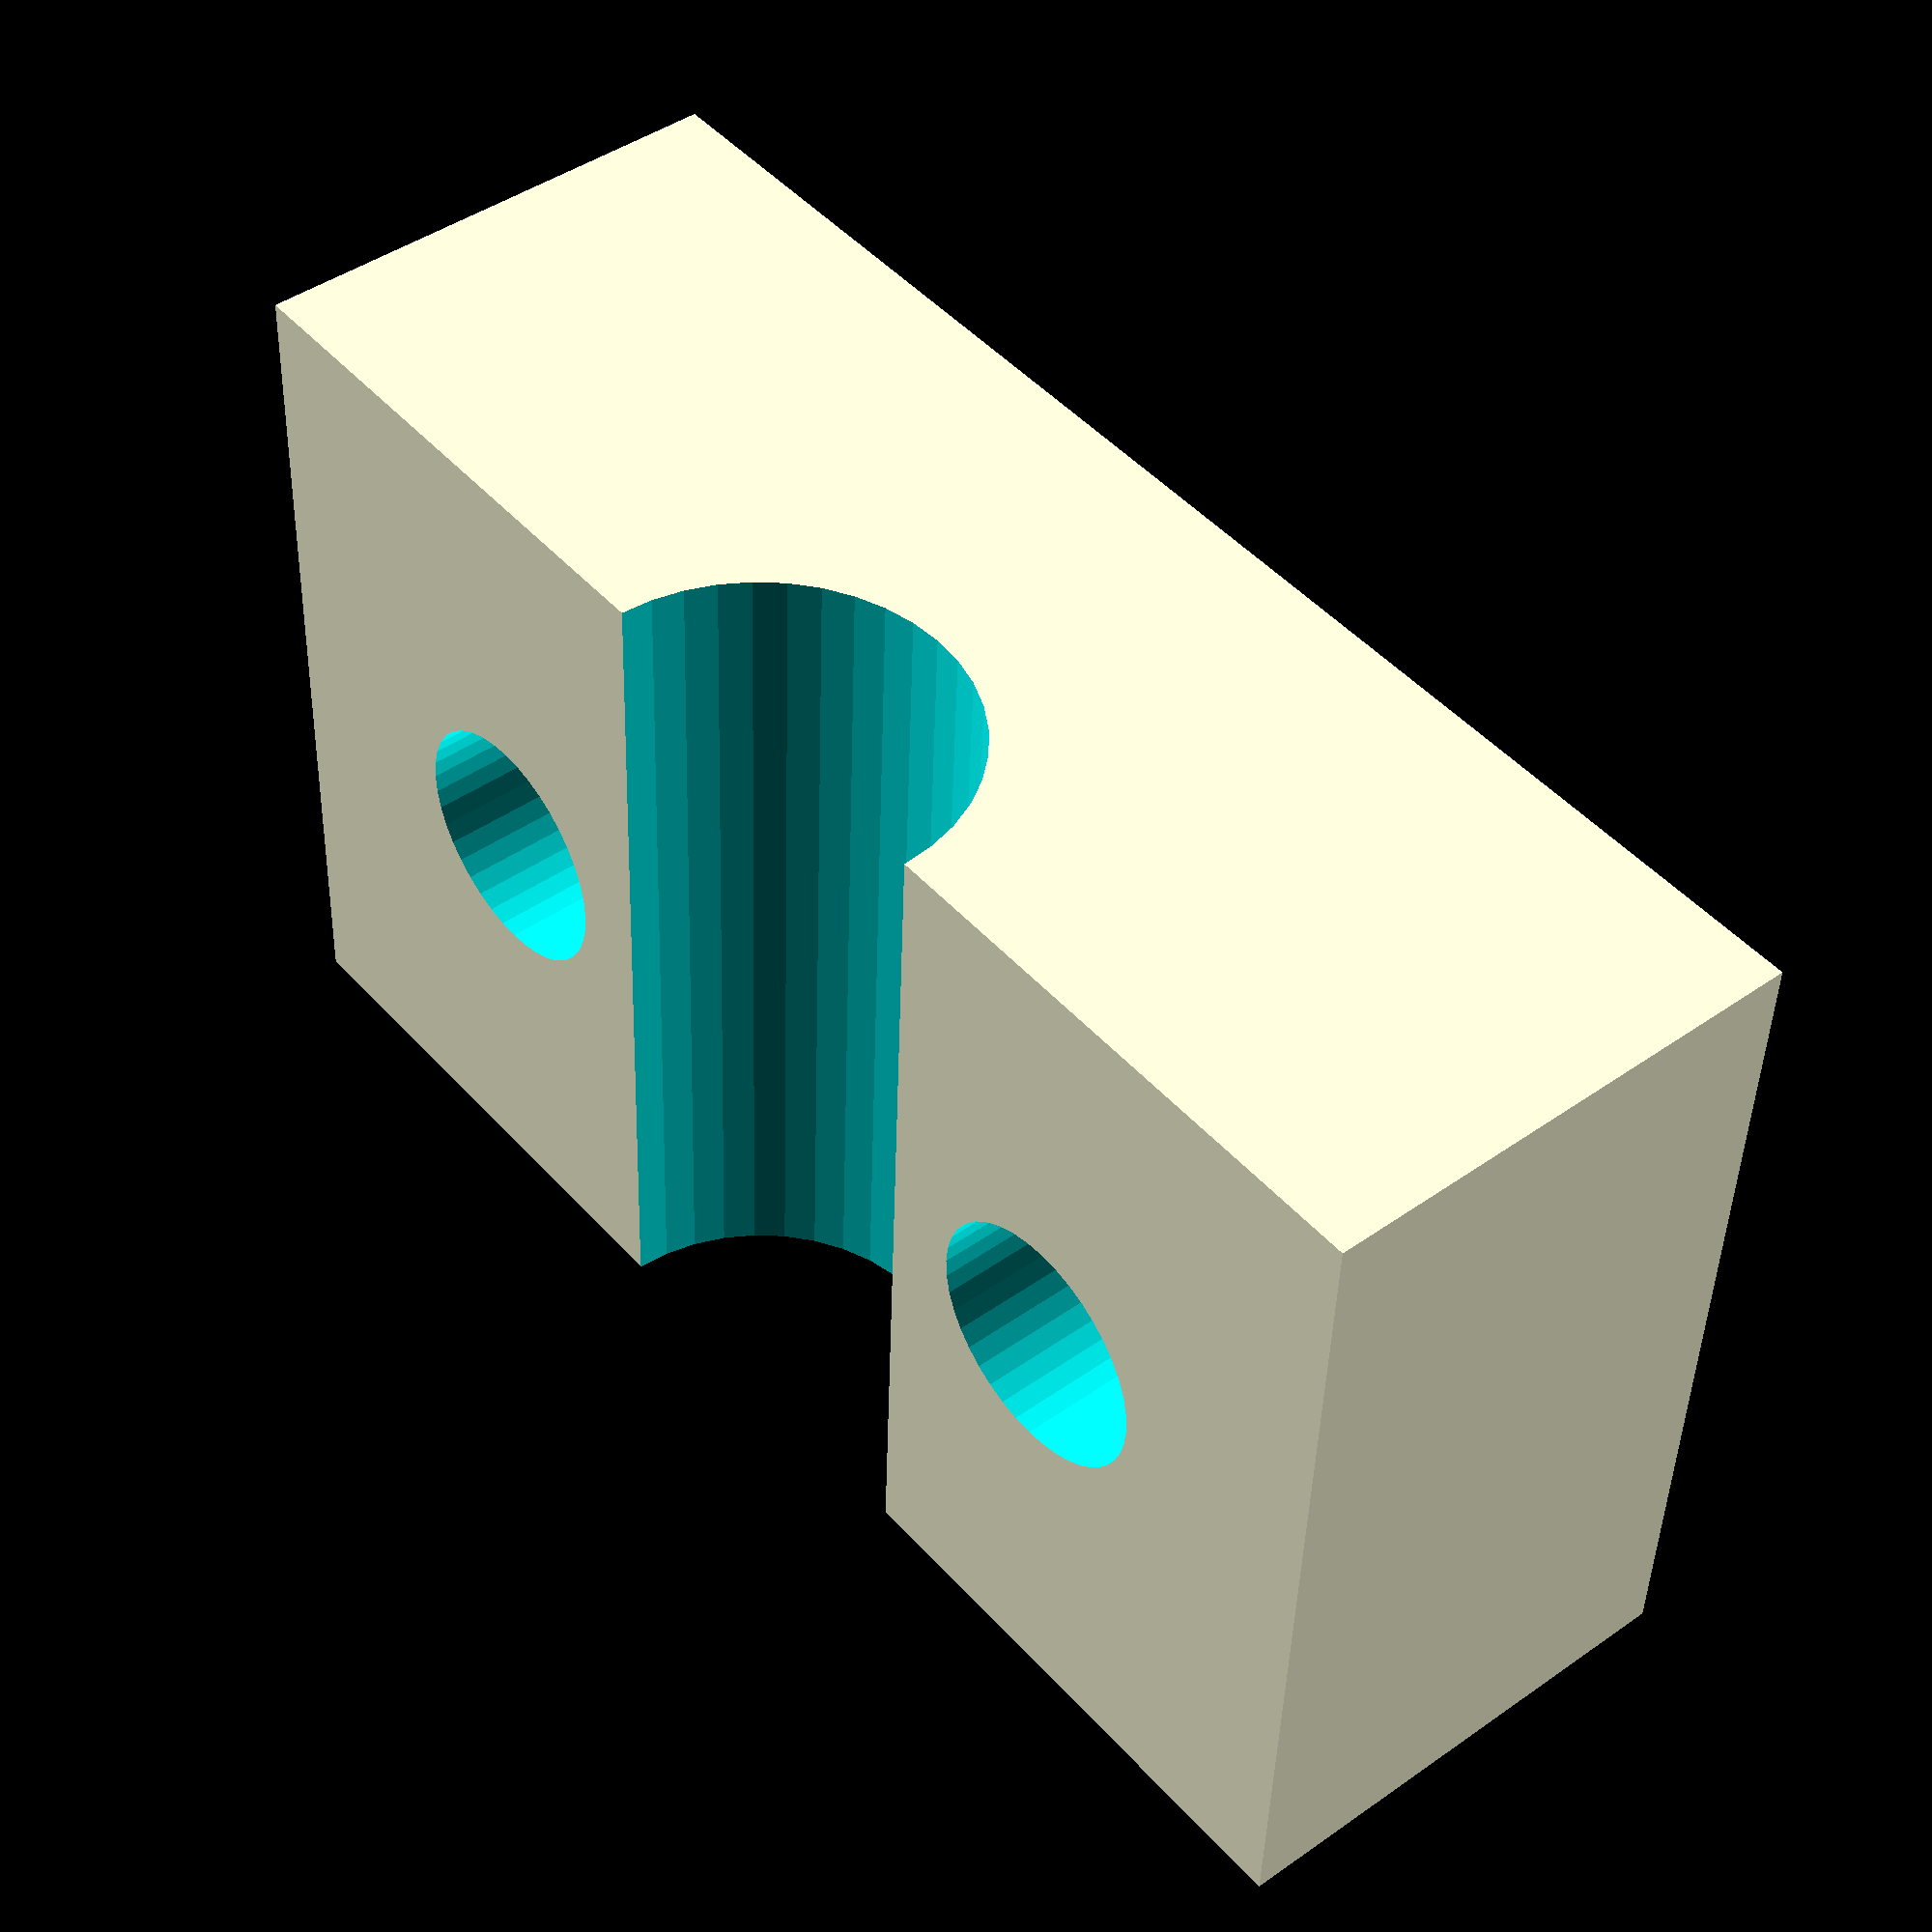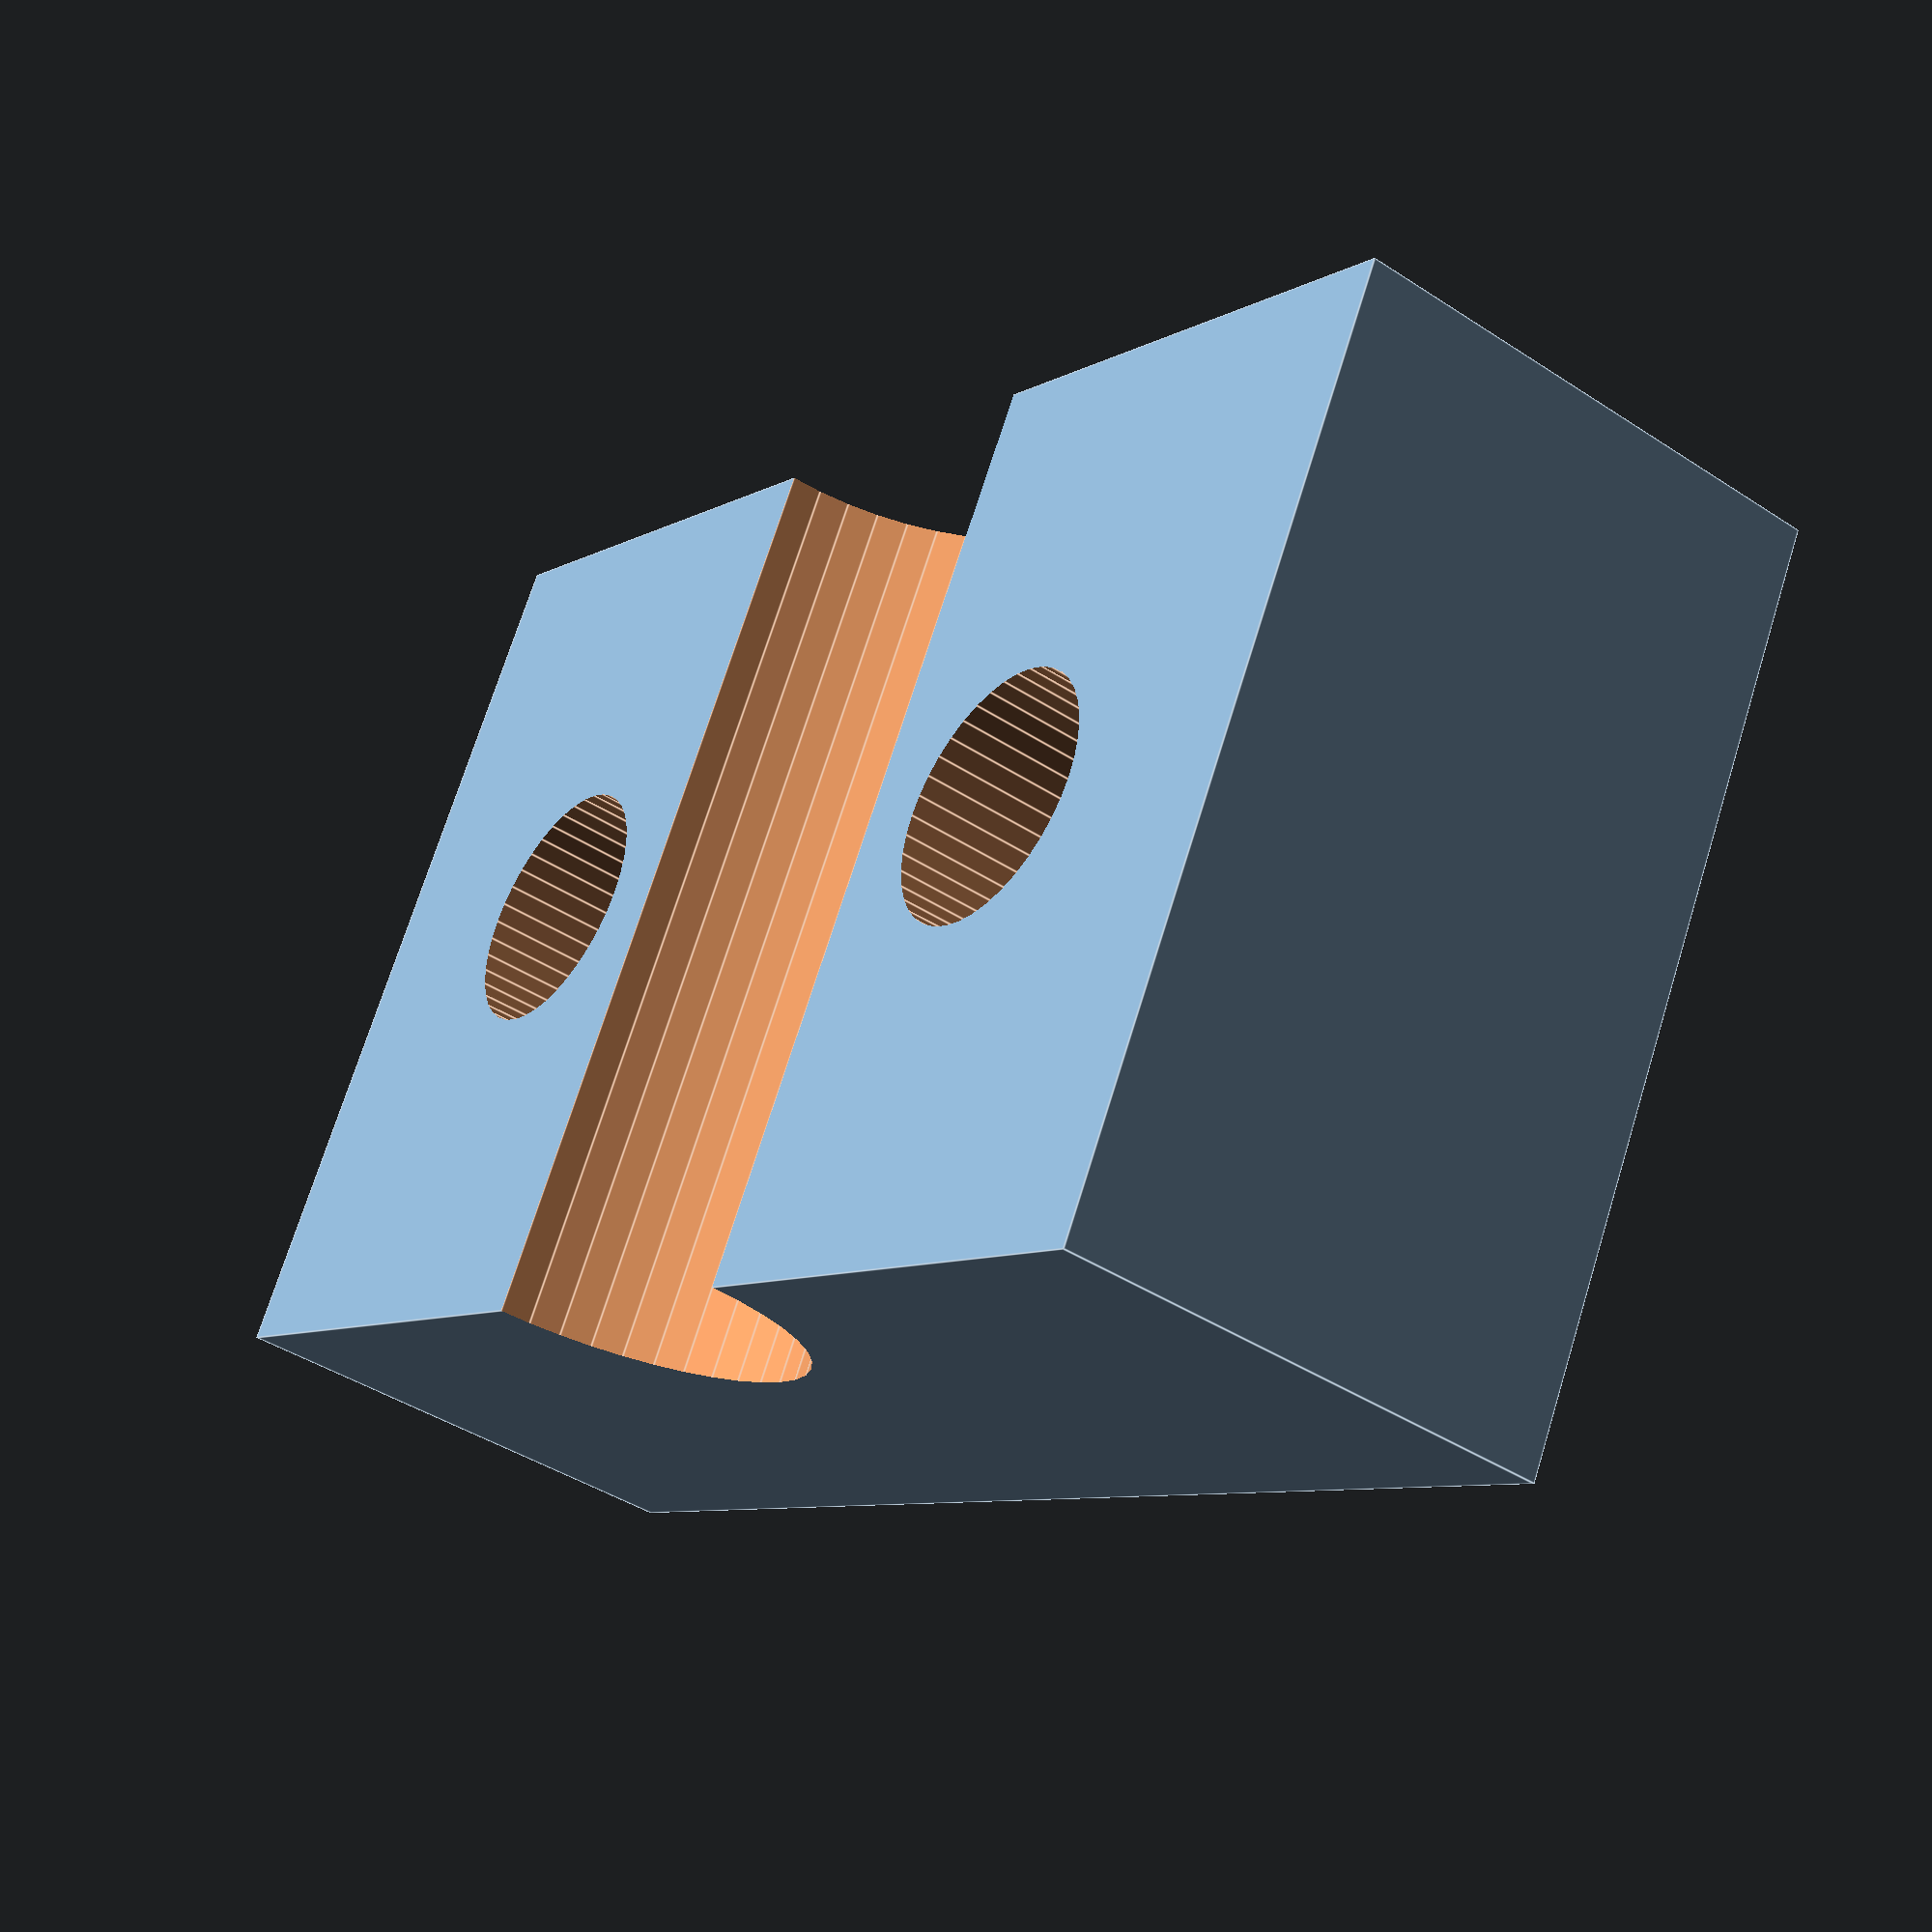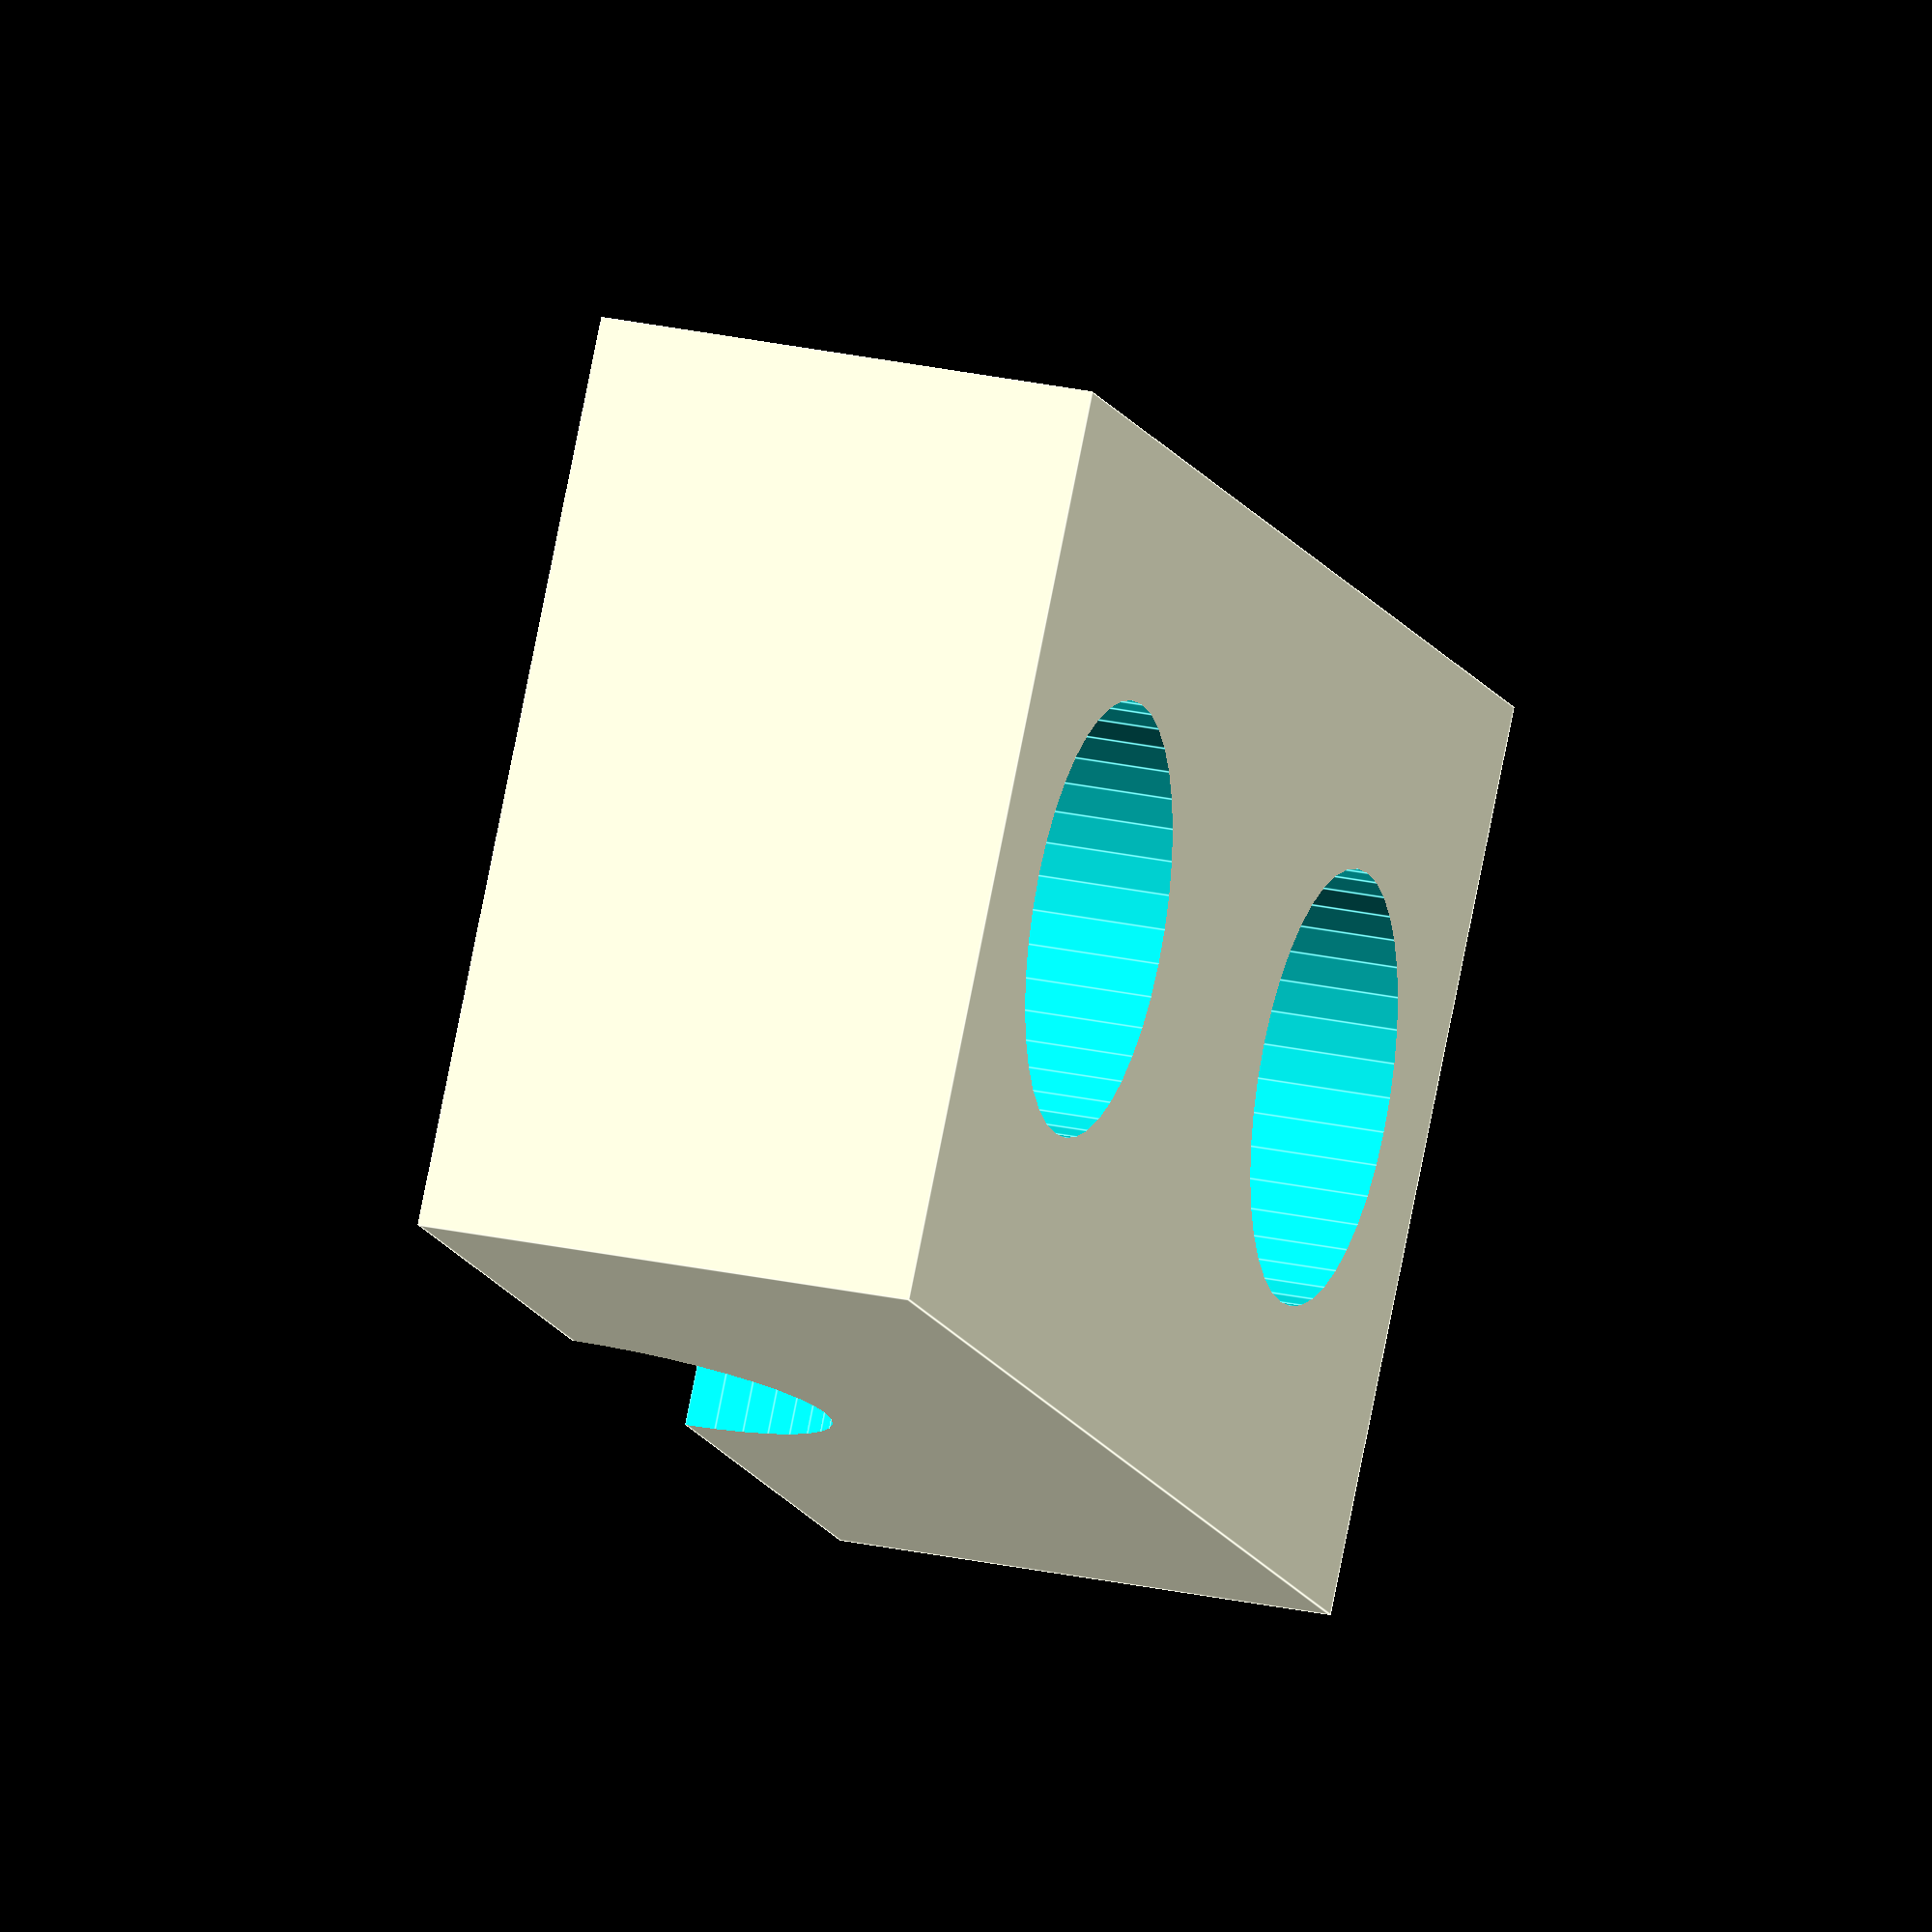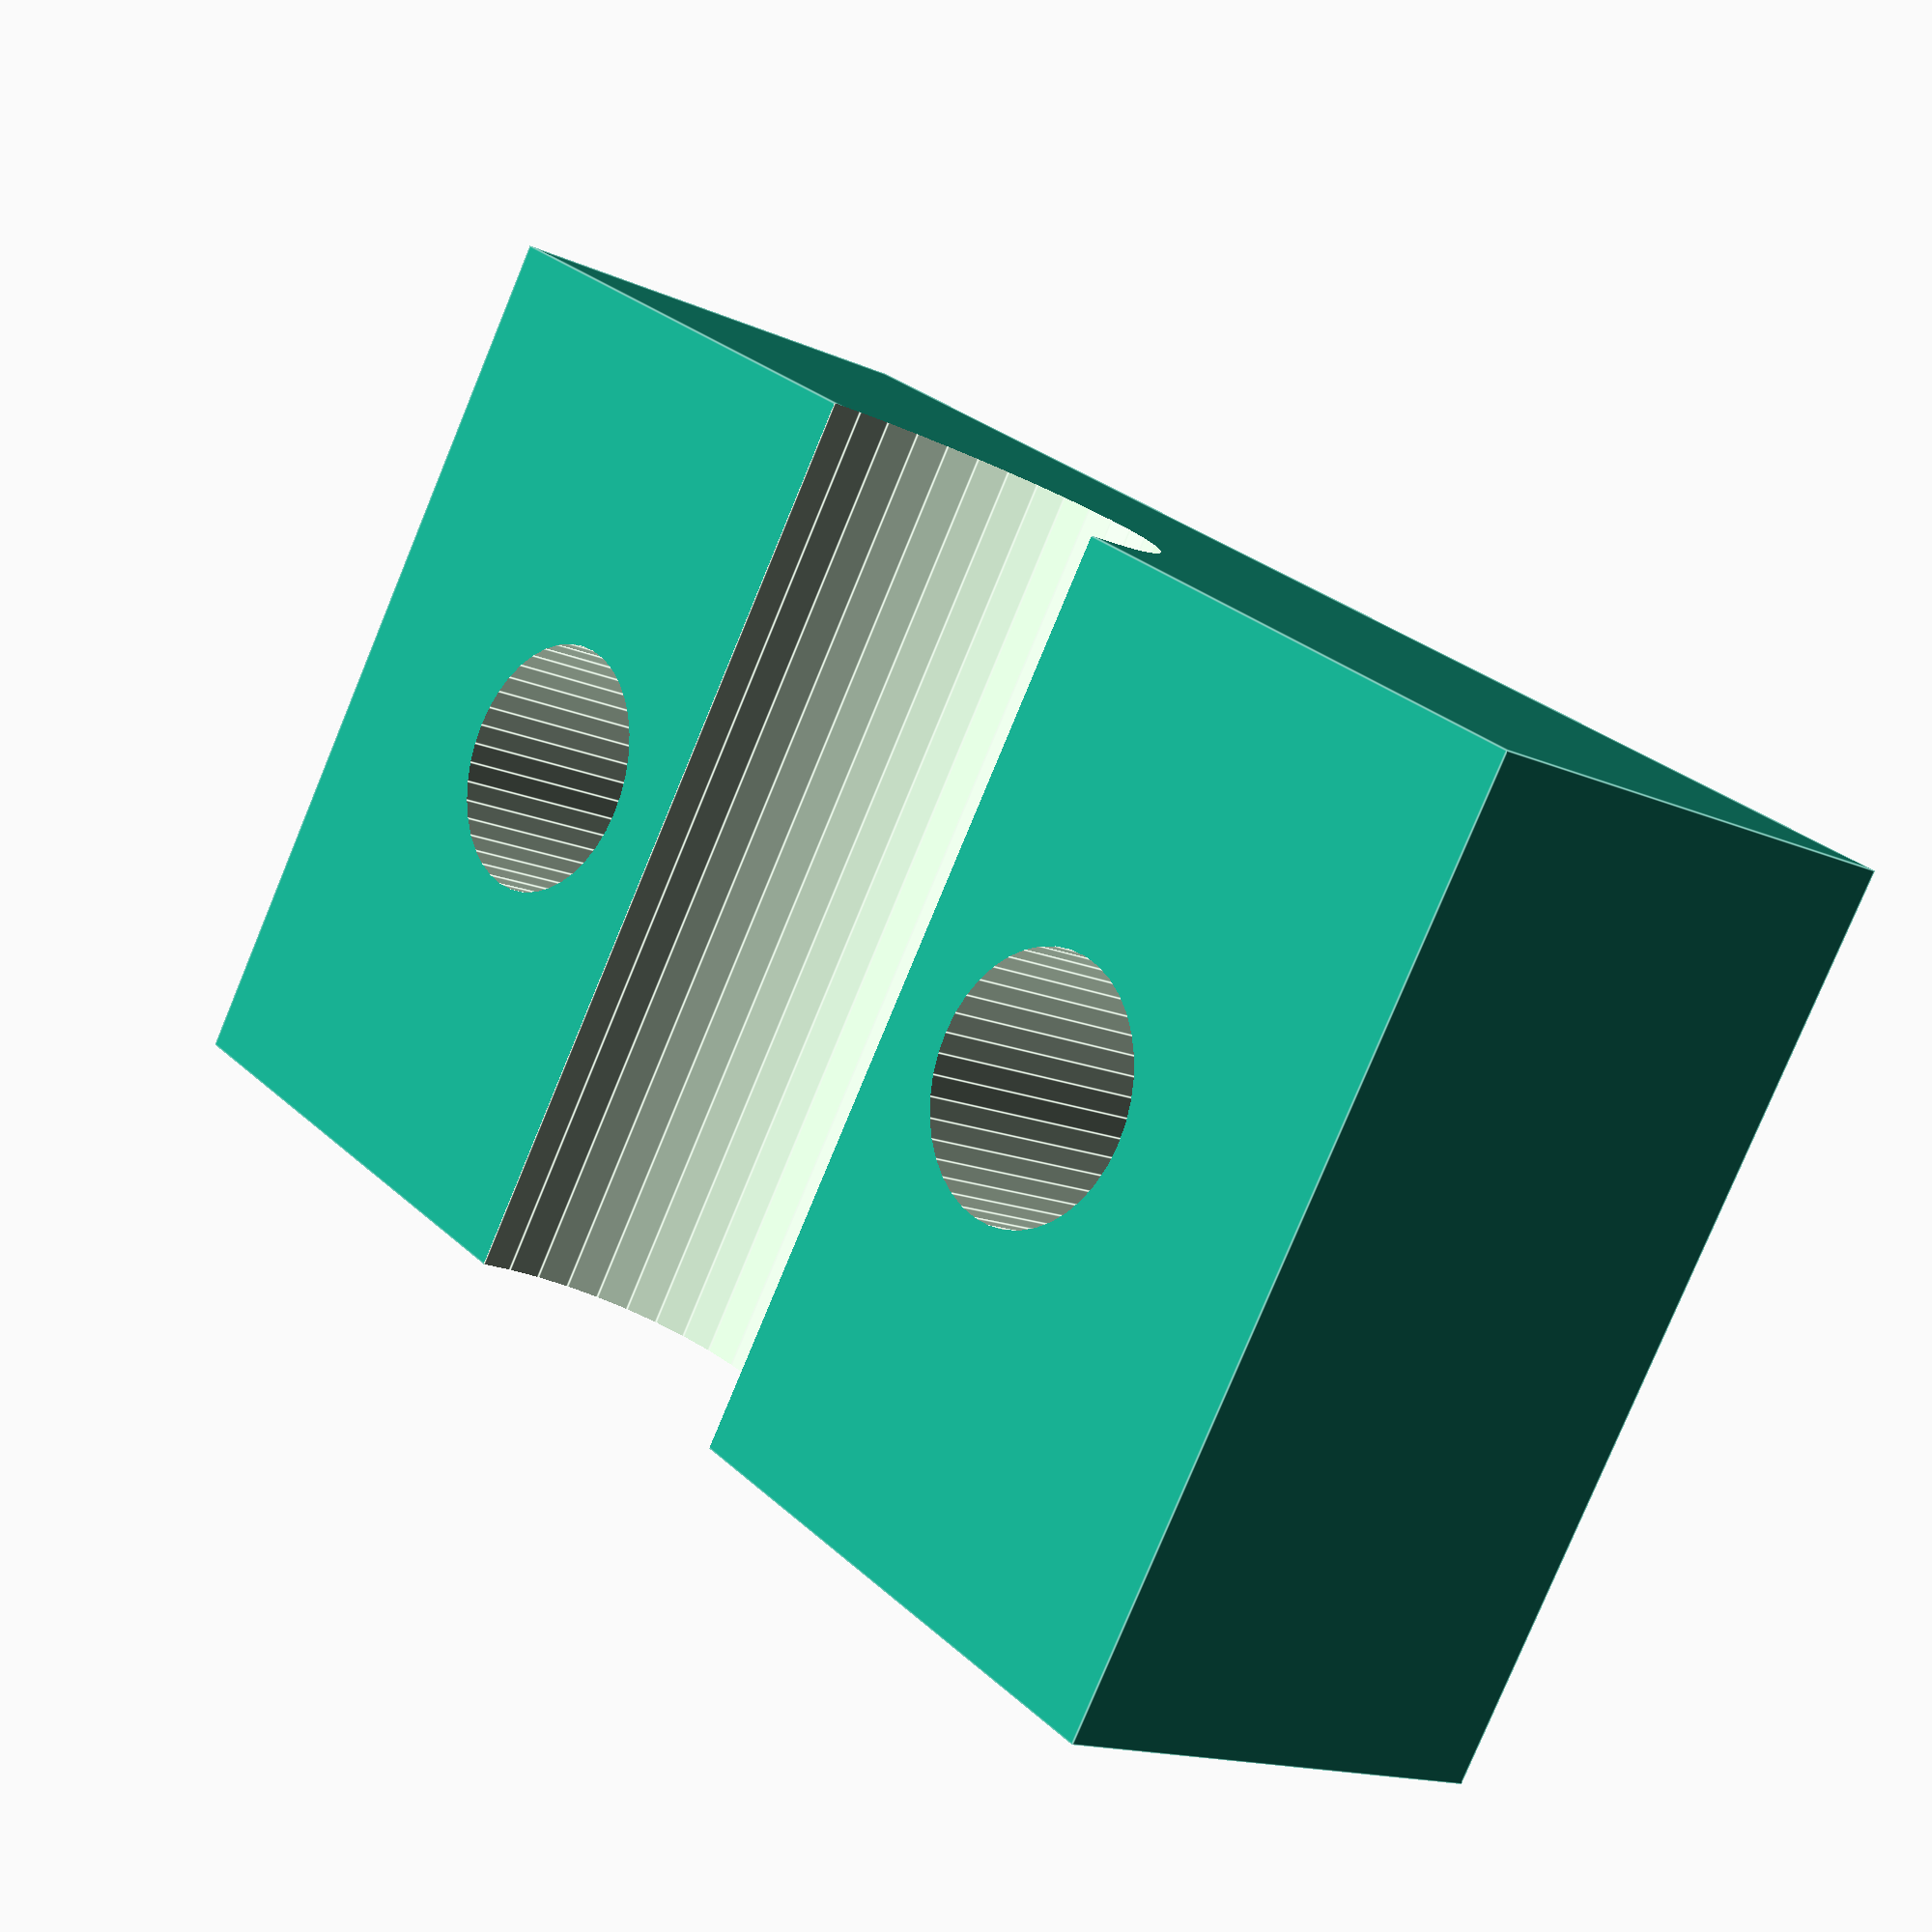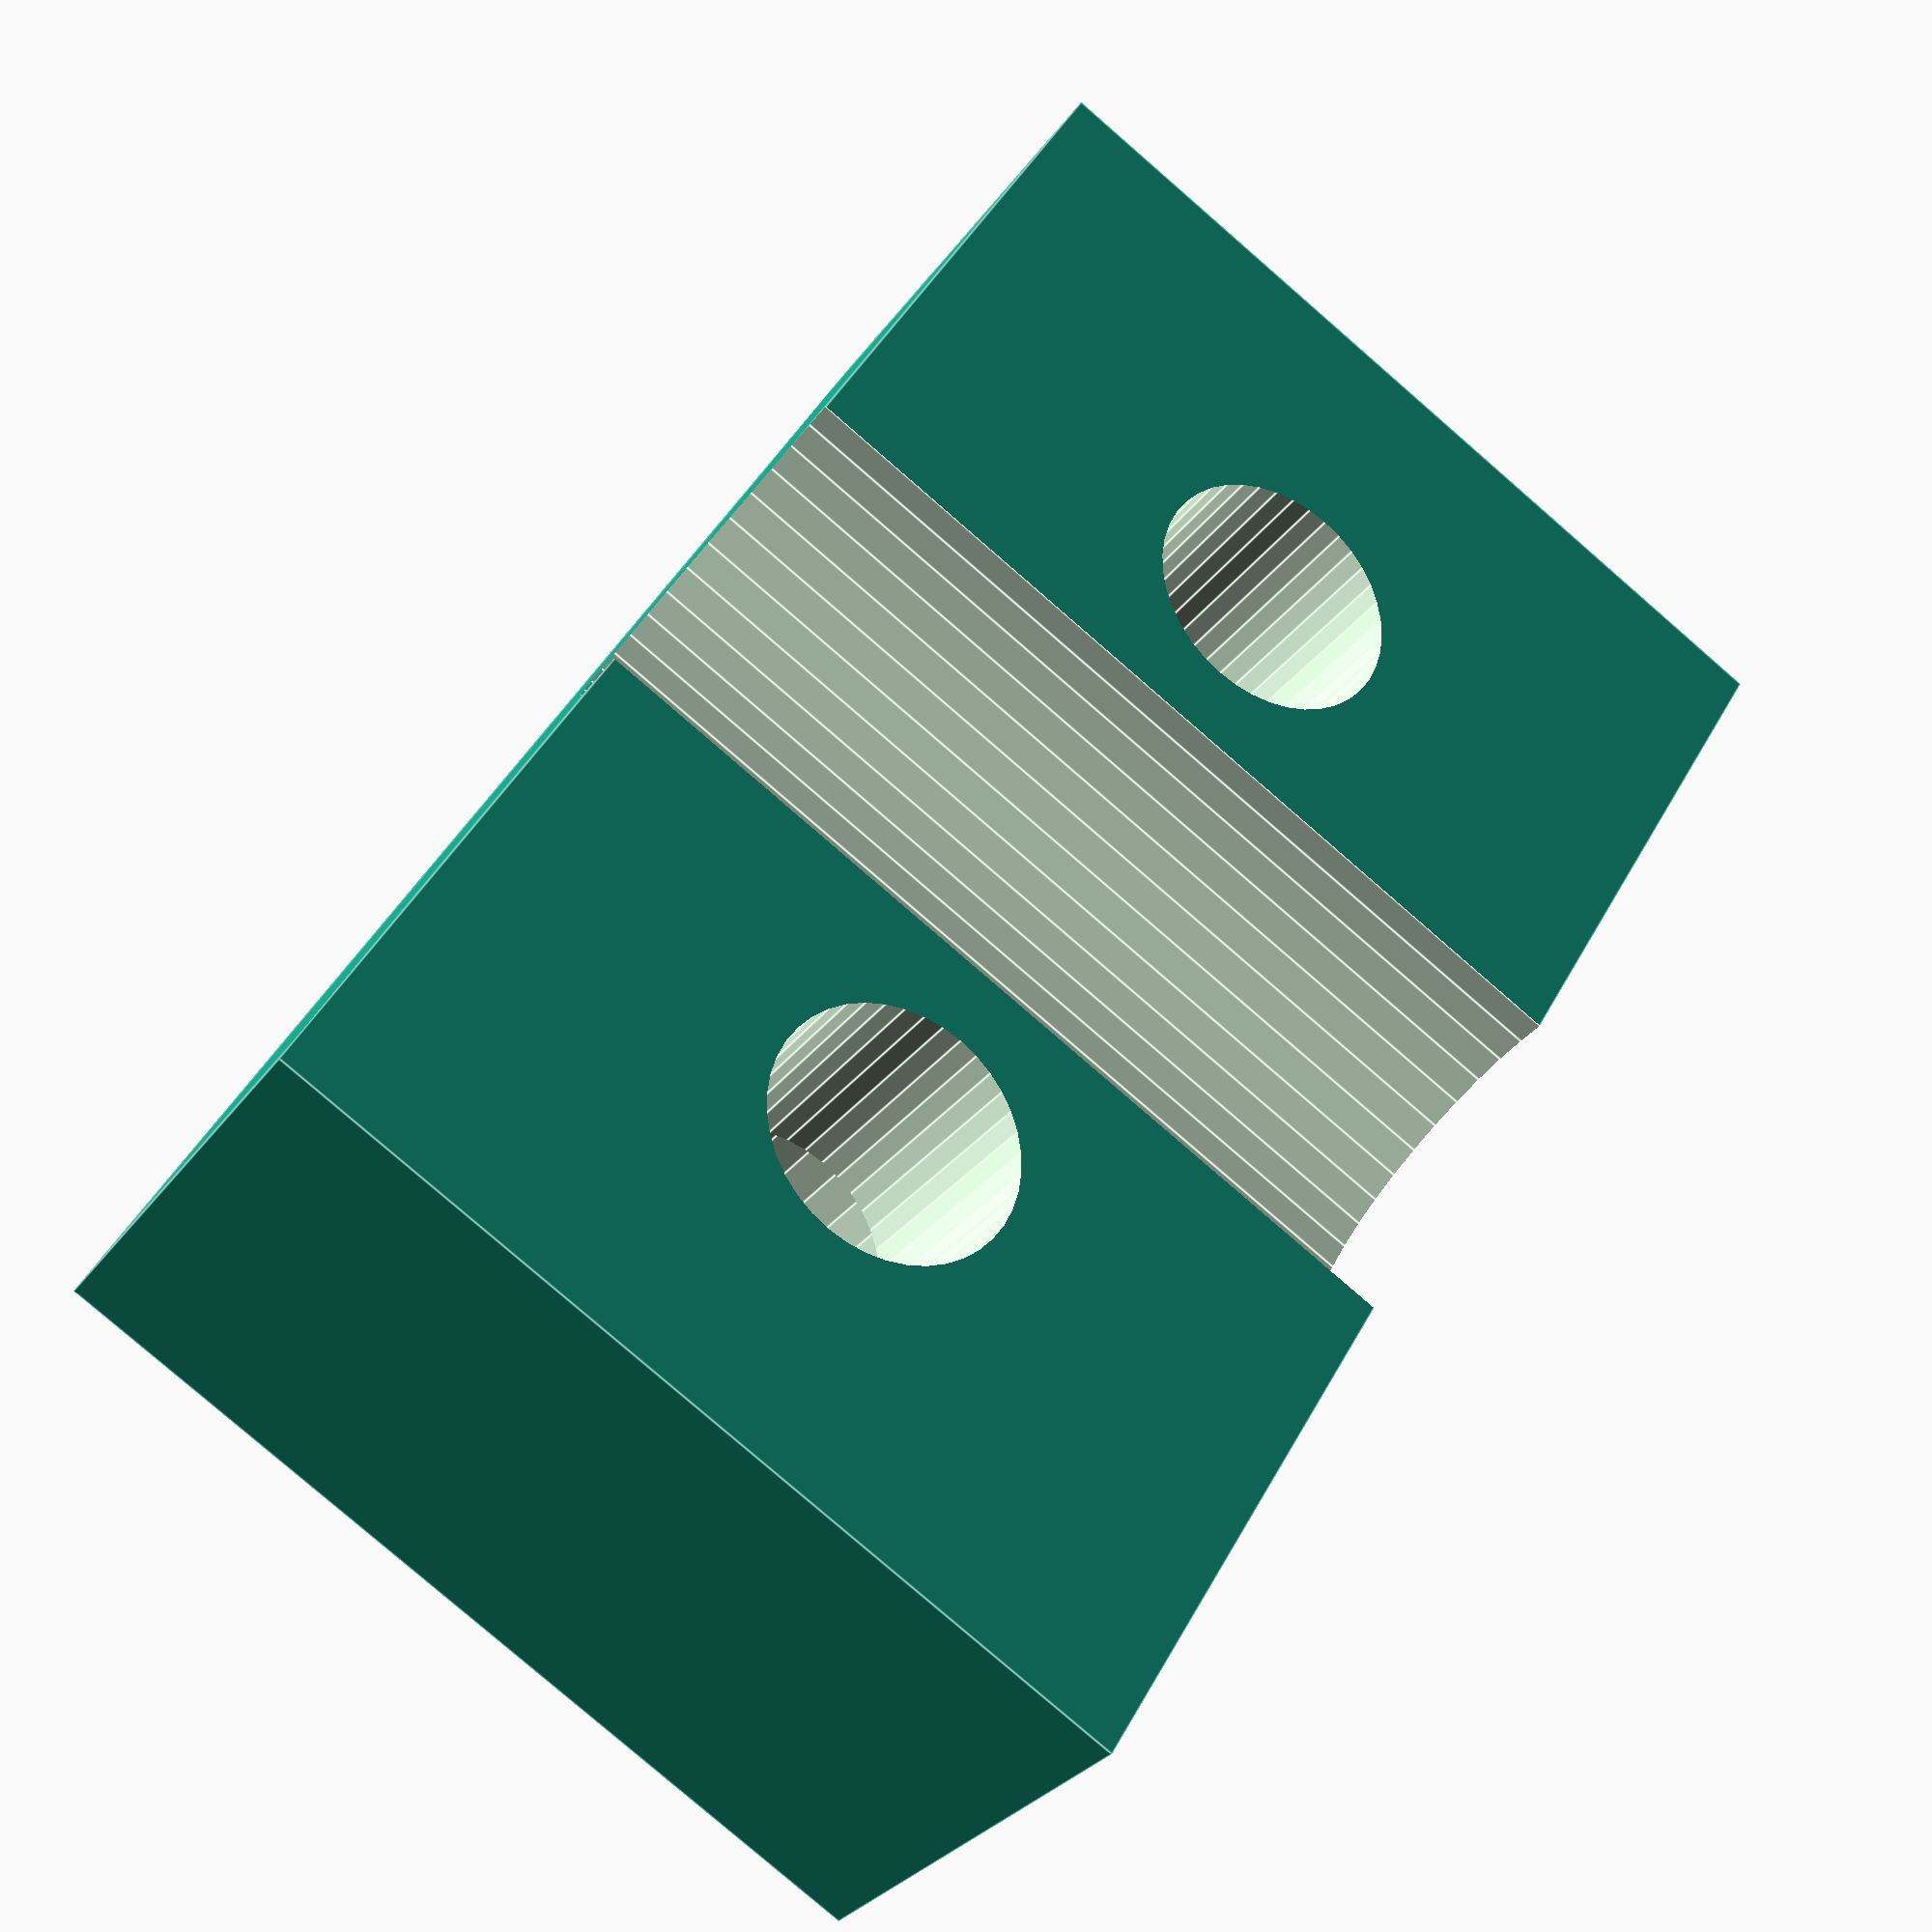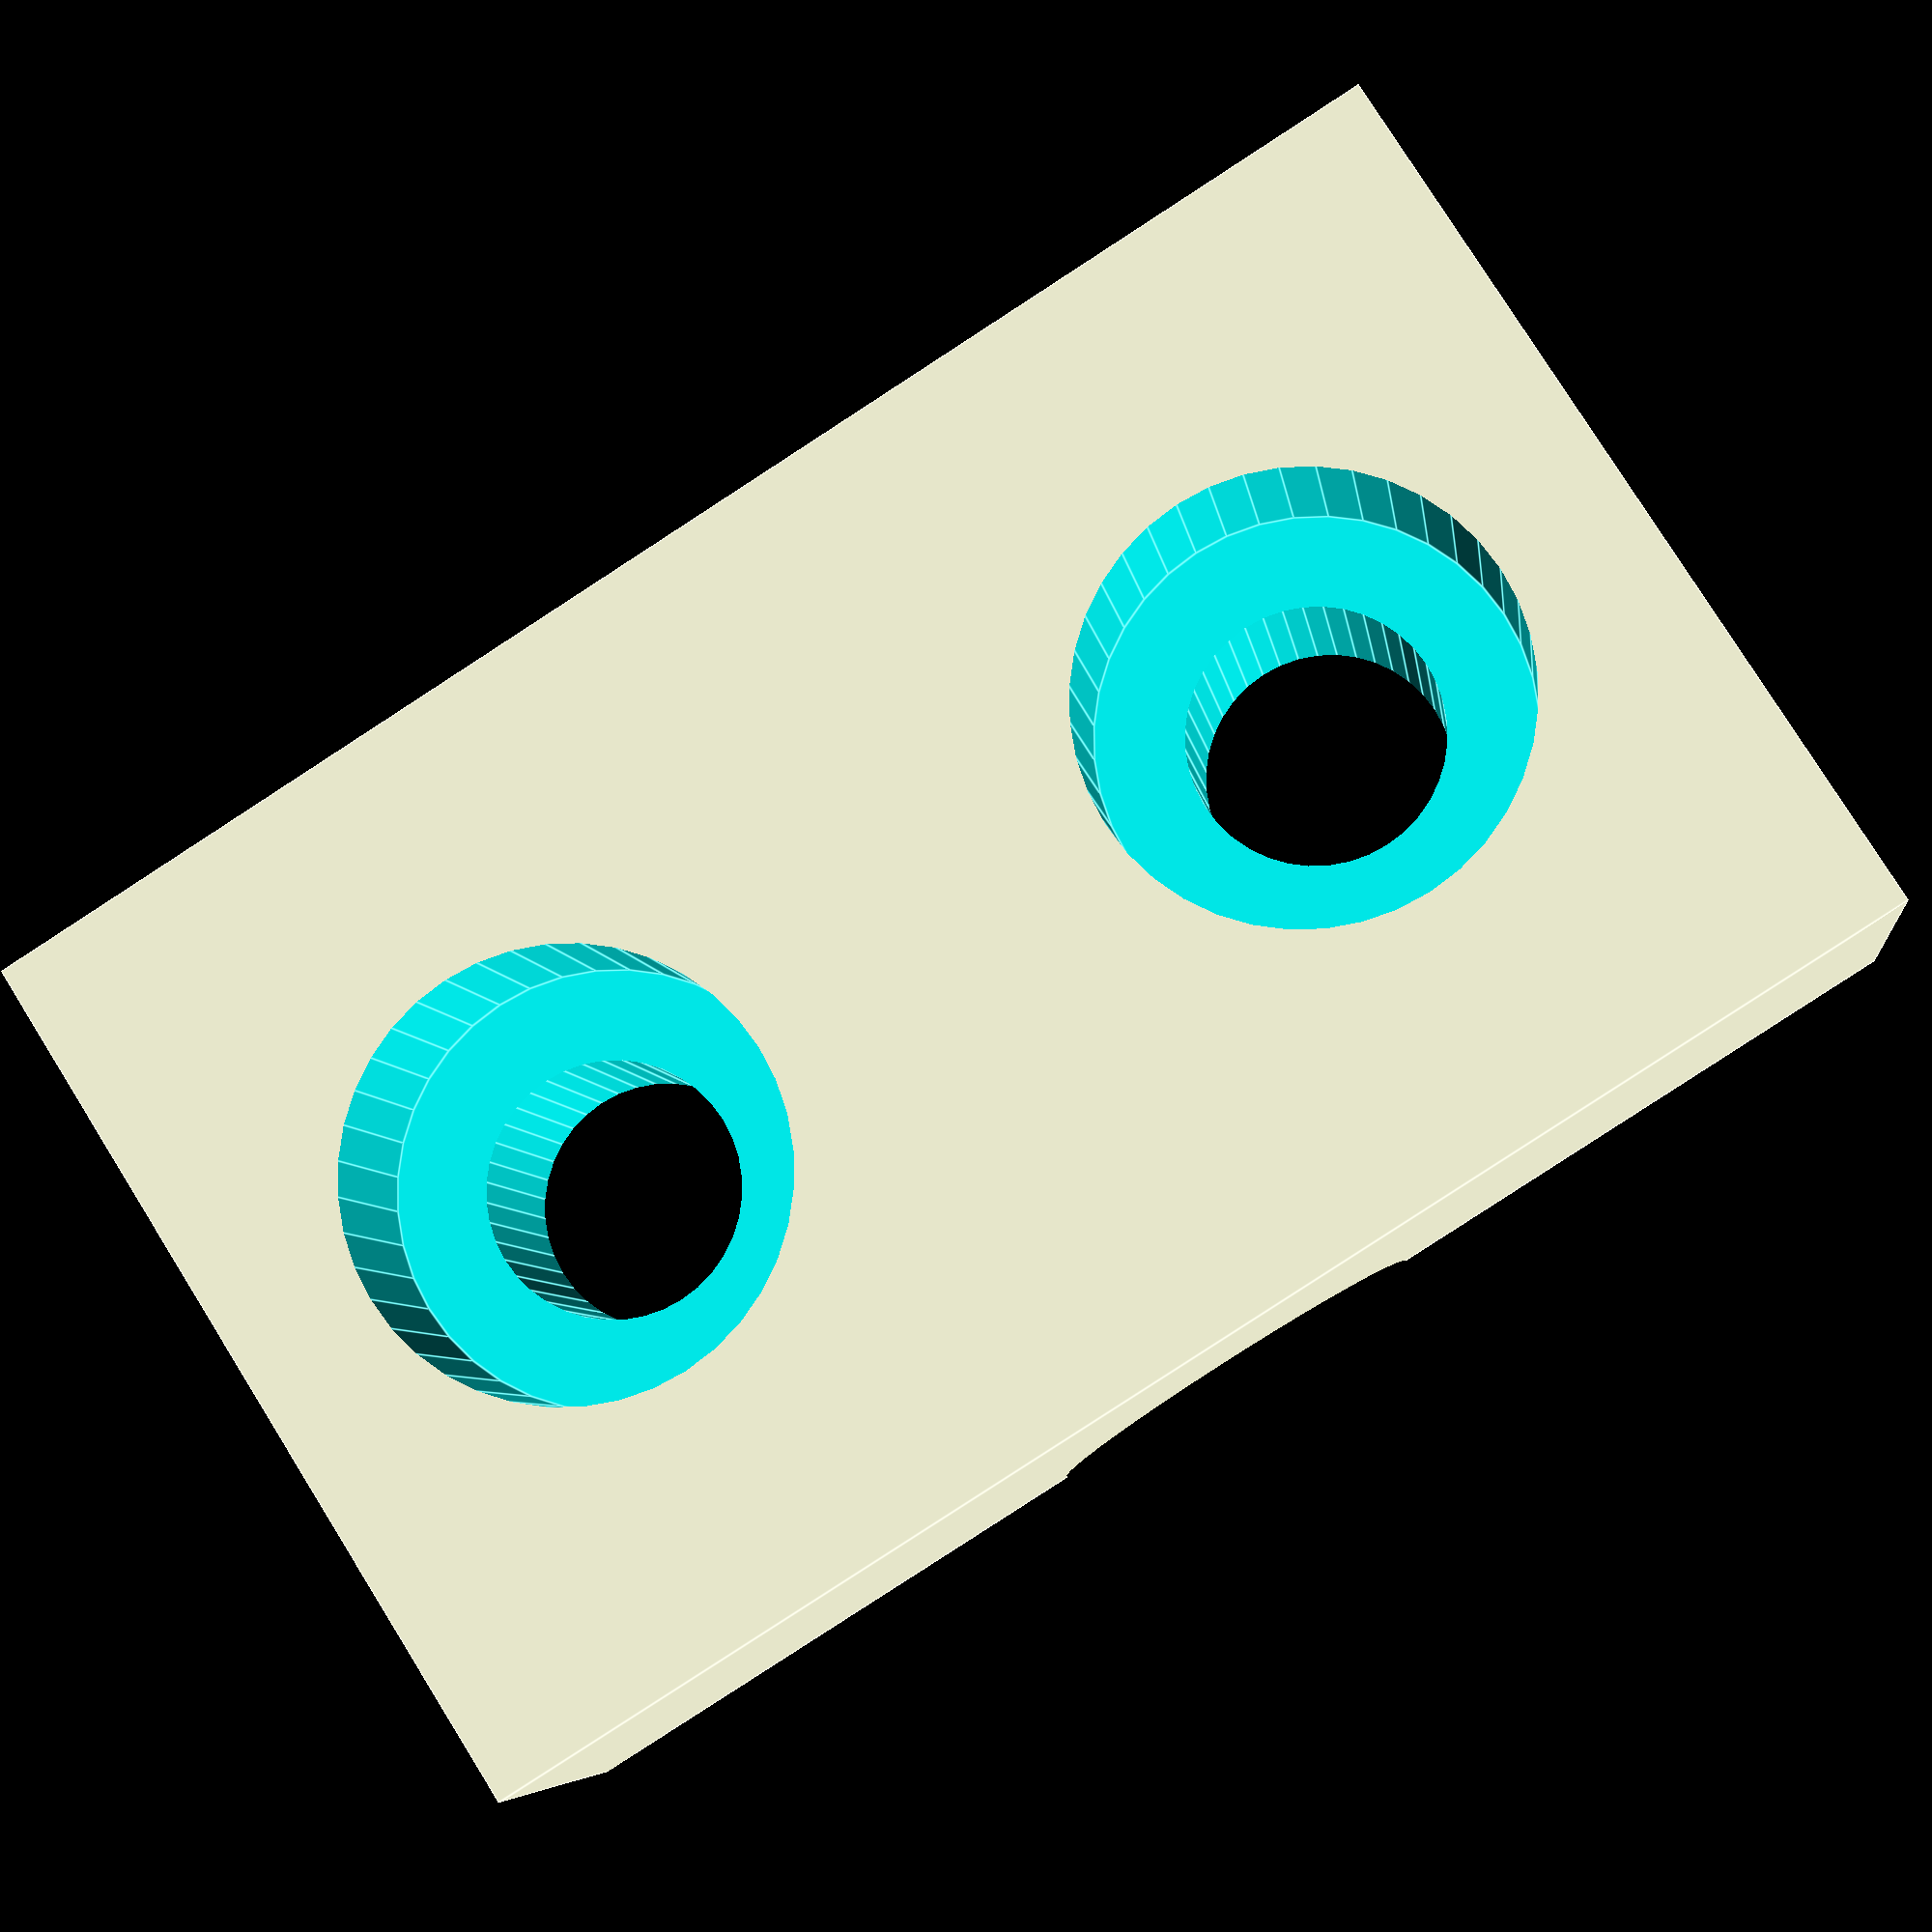
<openscad>
$fn=40;

x=10;
y=30;
z=18;
difference() {
	cube([x,y,z]);
	translate([x,y/2,-1])cylinder(r=4,h=z+2);
	translate([-1,y/2-8,z/2])rotate([0,90,0])cylinder(r=2.5,h=x+2);
	translate([-1,7,9])rotate([0,90,0])cylinder(r=4.25,h=5.6);
	translate([-1,y/2+8,z/2])rotate([0,90,0])cylinder(r=2.5,h=x+2);
	translate([-1,23,9])rotate([0,90,0])cylinder(r=4.25,h=5.6);
}

</openscad>
<views>
elev=43.8 azim=39.5 roll=178.3 proj=p view=solid
elev=109.0 azim=145.5 roll=342.8 proj=p view=edges
elev=278.9 azim=16.0 roll=191.3 proj=o view=edges
elev=259.8 azim=320.7 roll=202.5 proj=p view=edges
elev=260.6 azim=316.6 roll=310.9 proj=p view=edges
elev=280.7 azim=81.6 roll=328.0 proj=p view=edges
</views>
